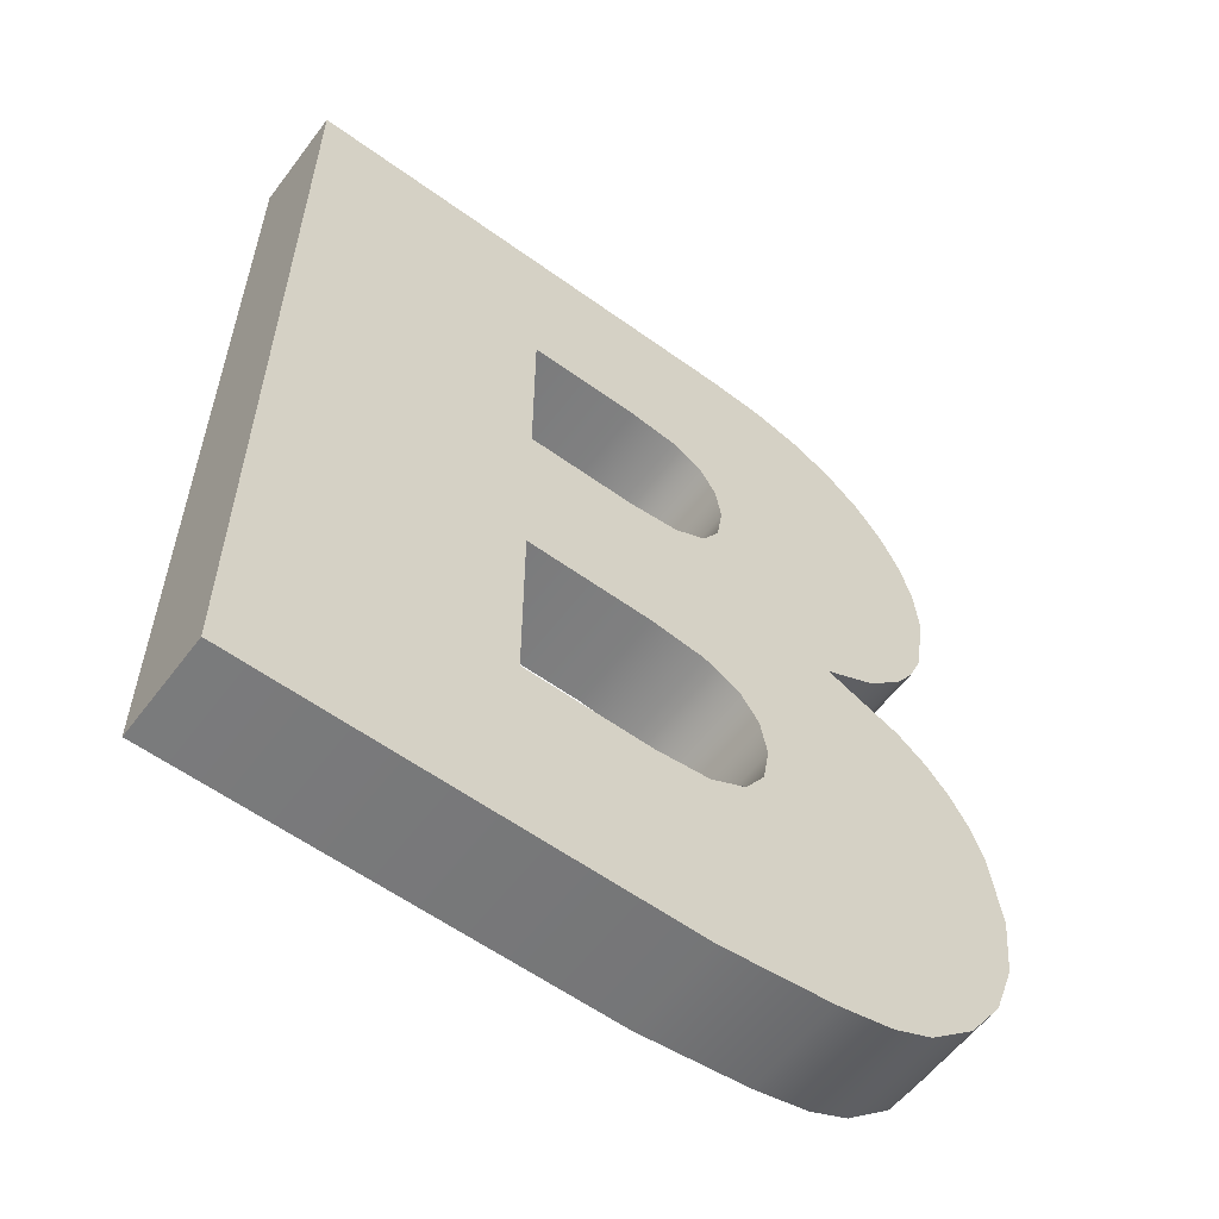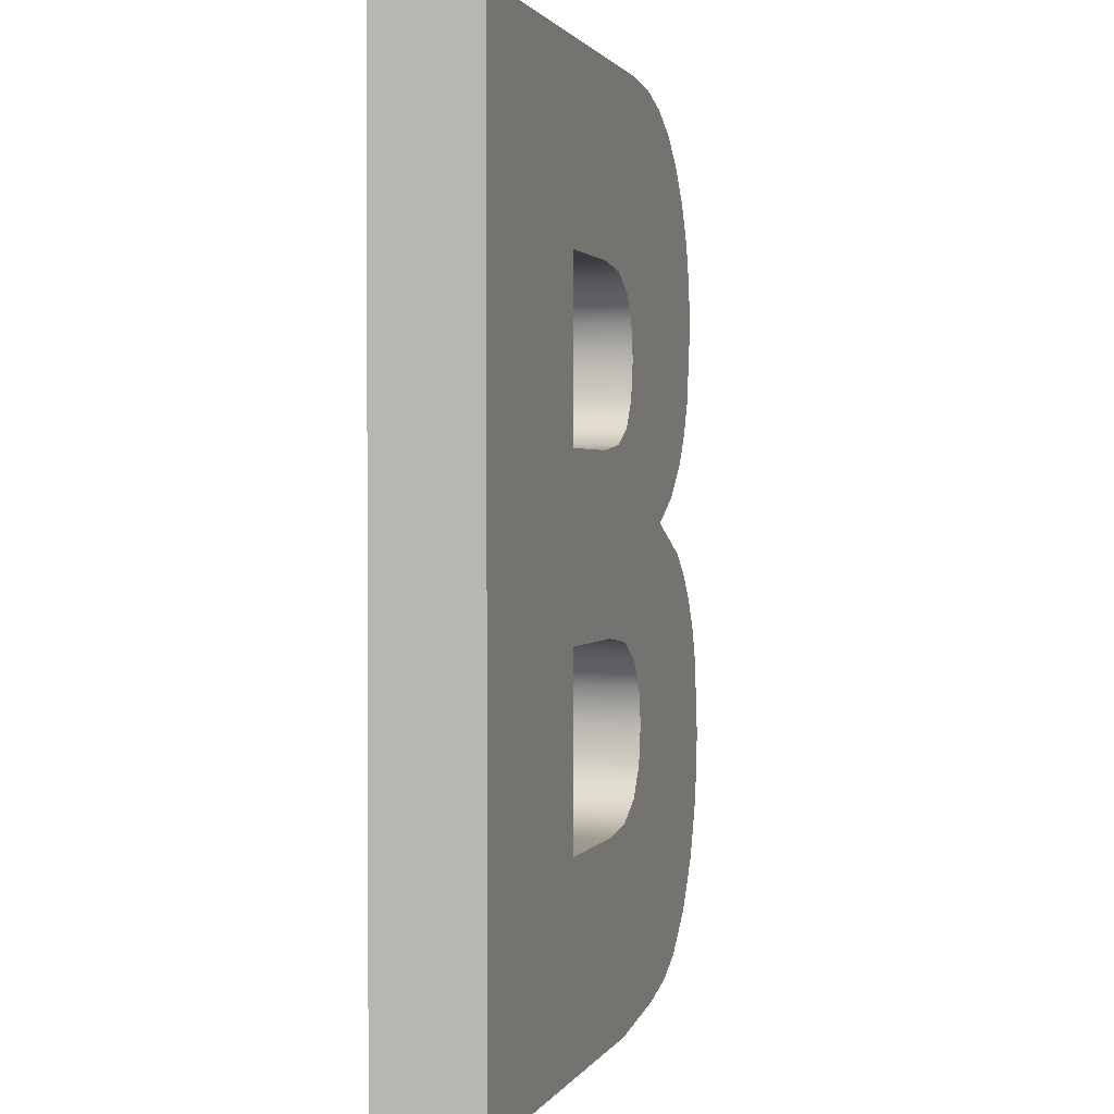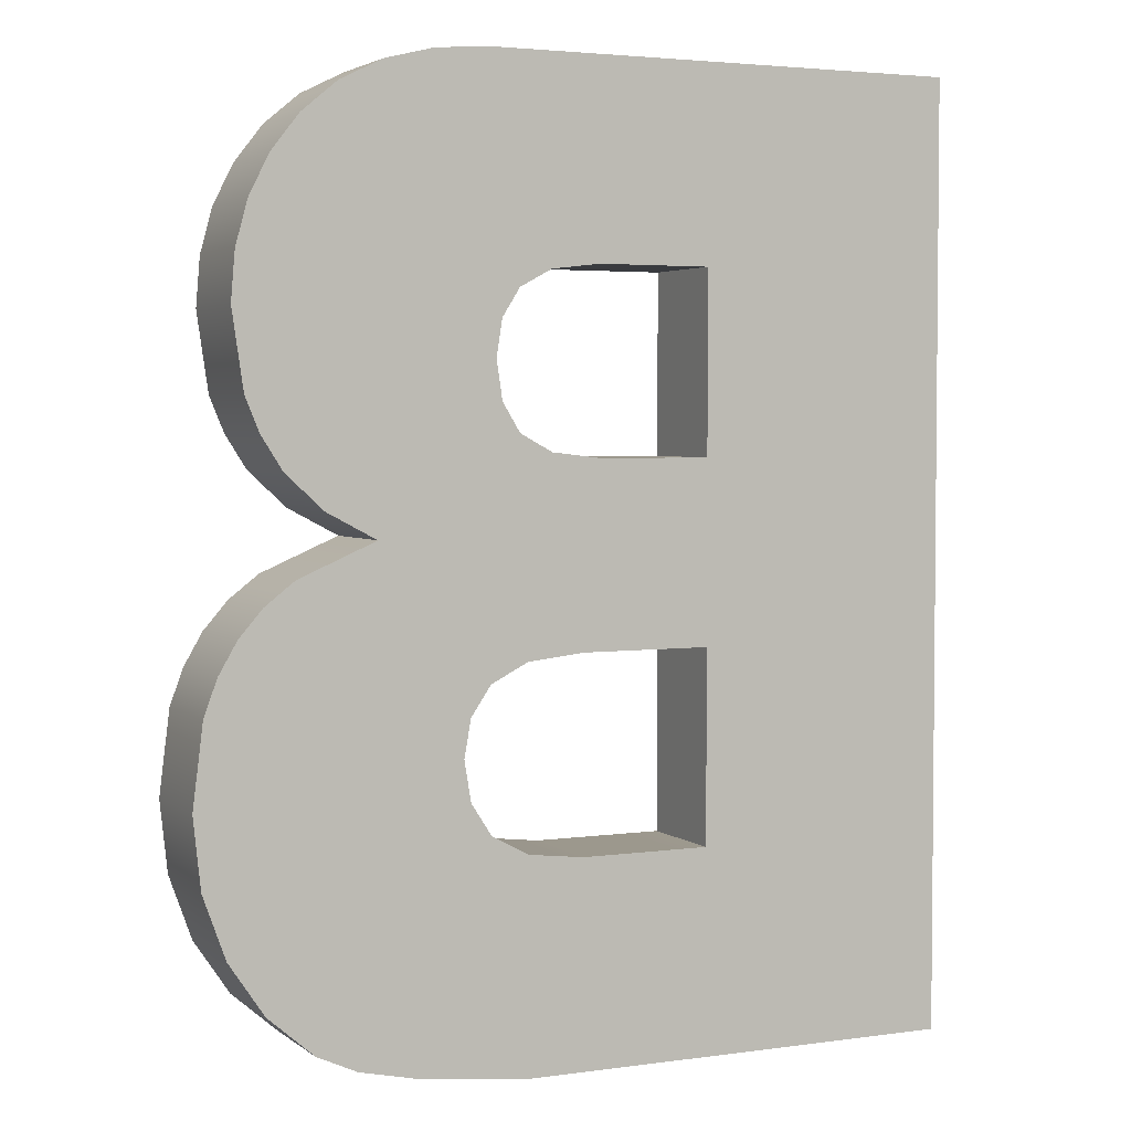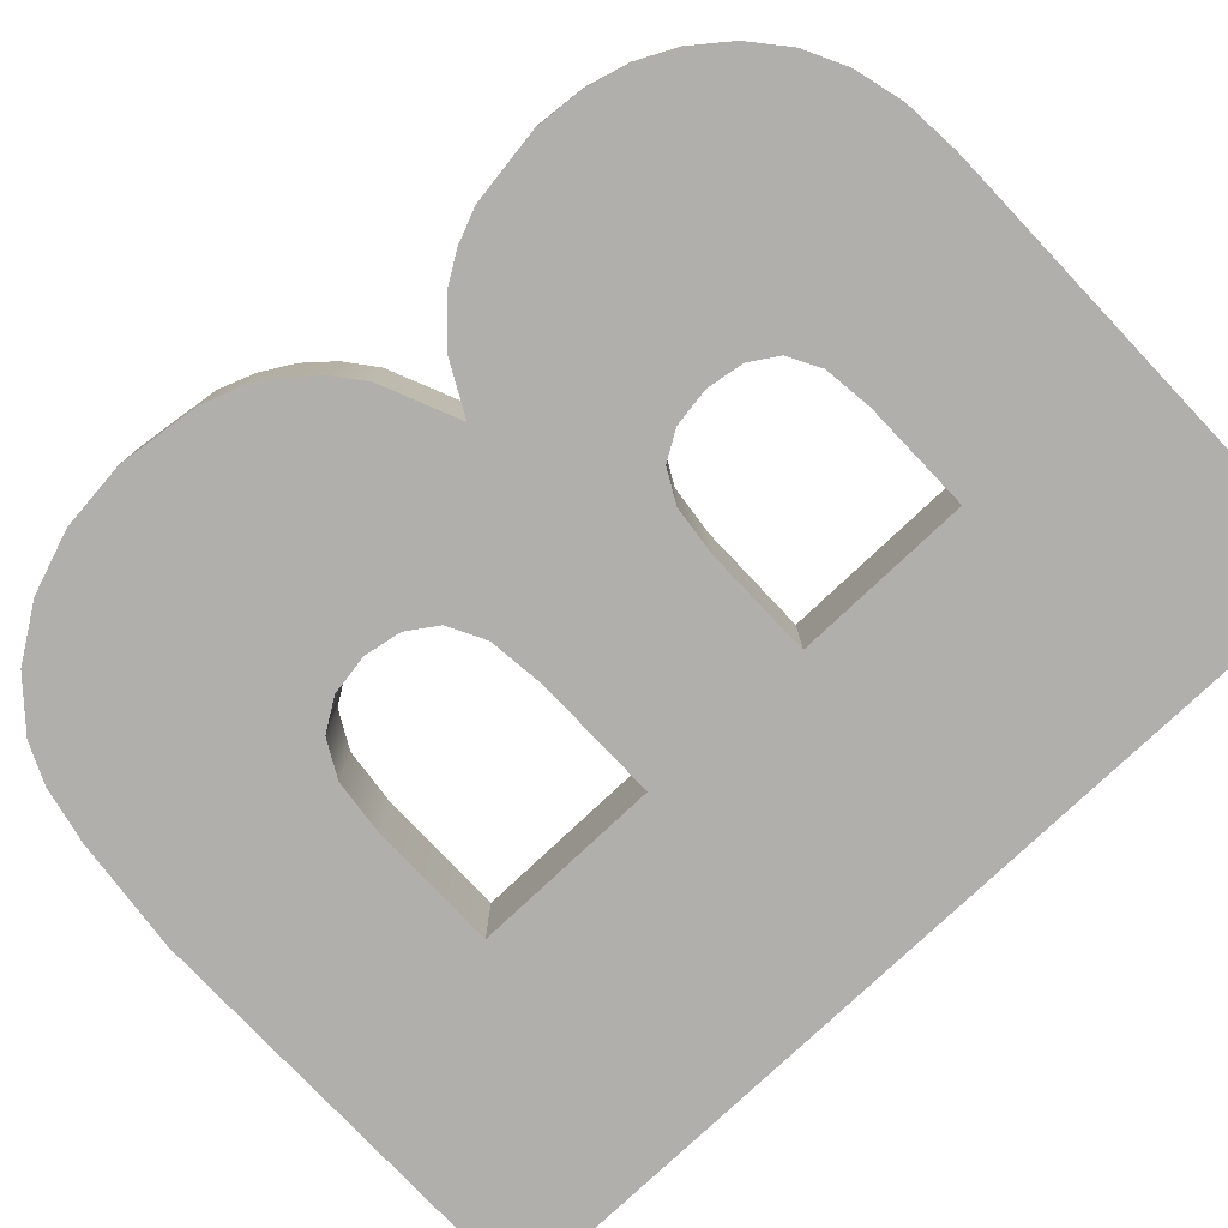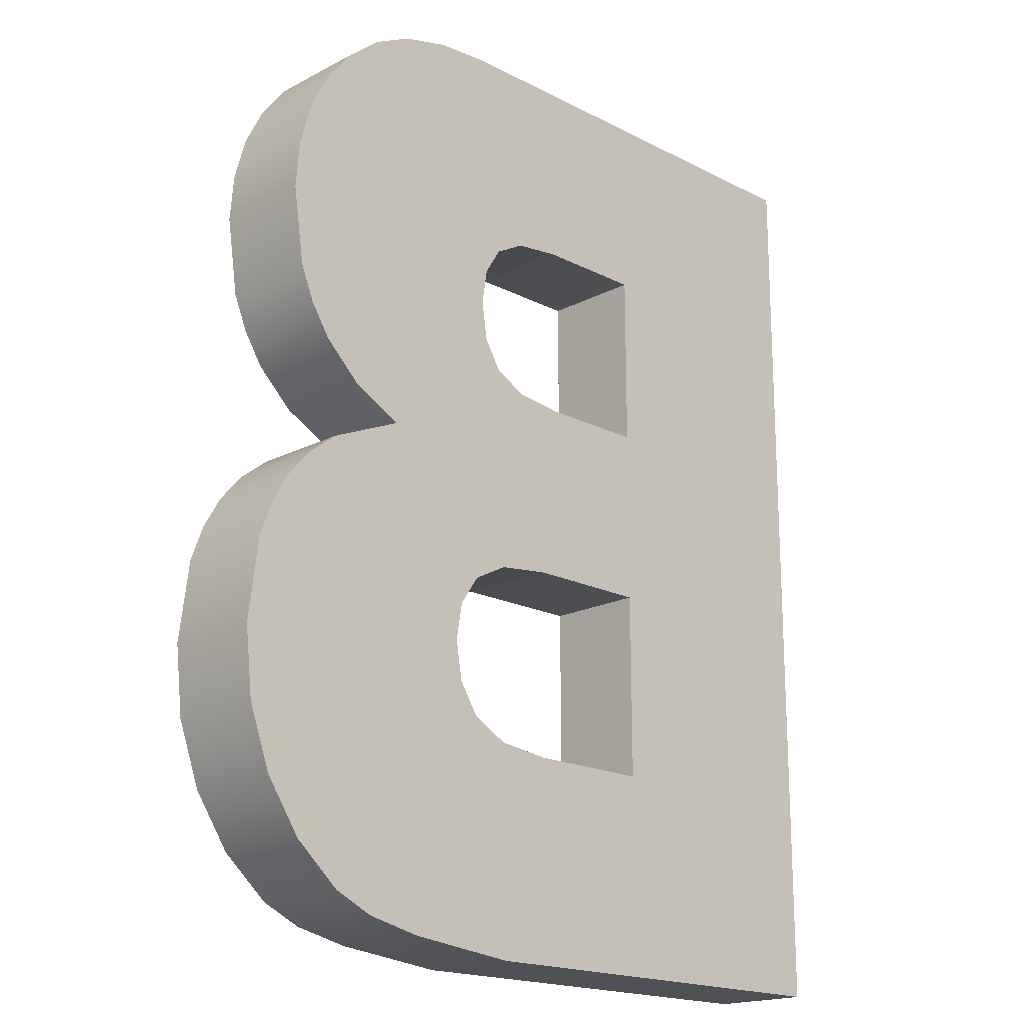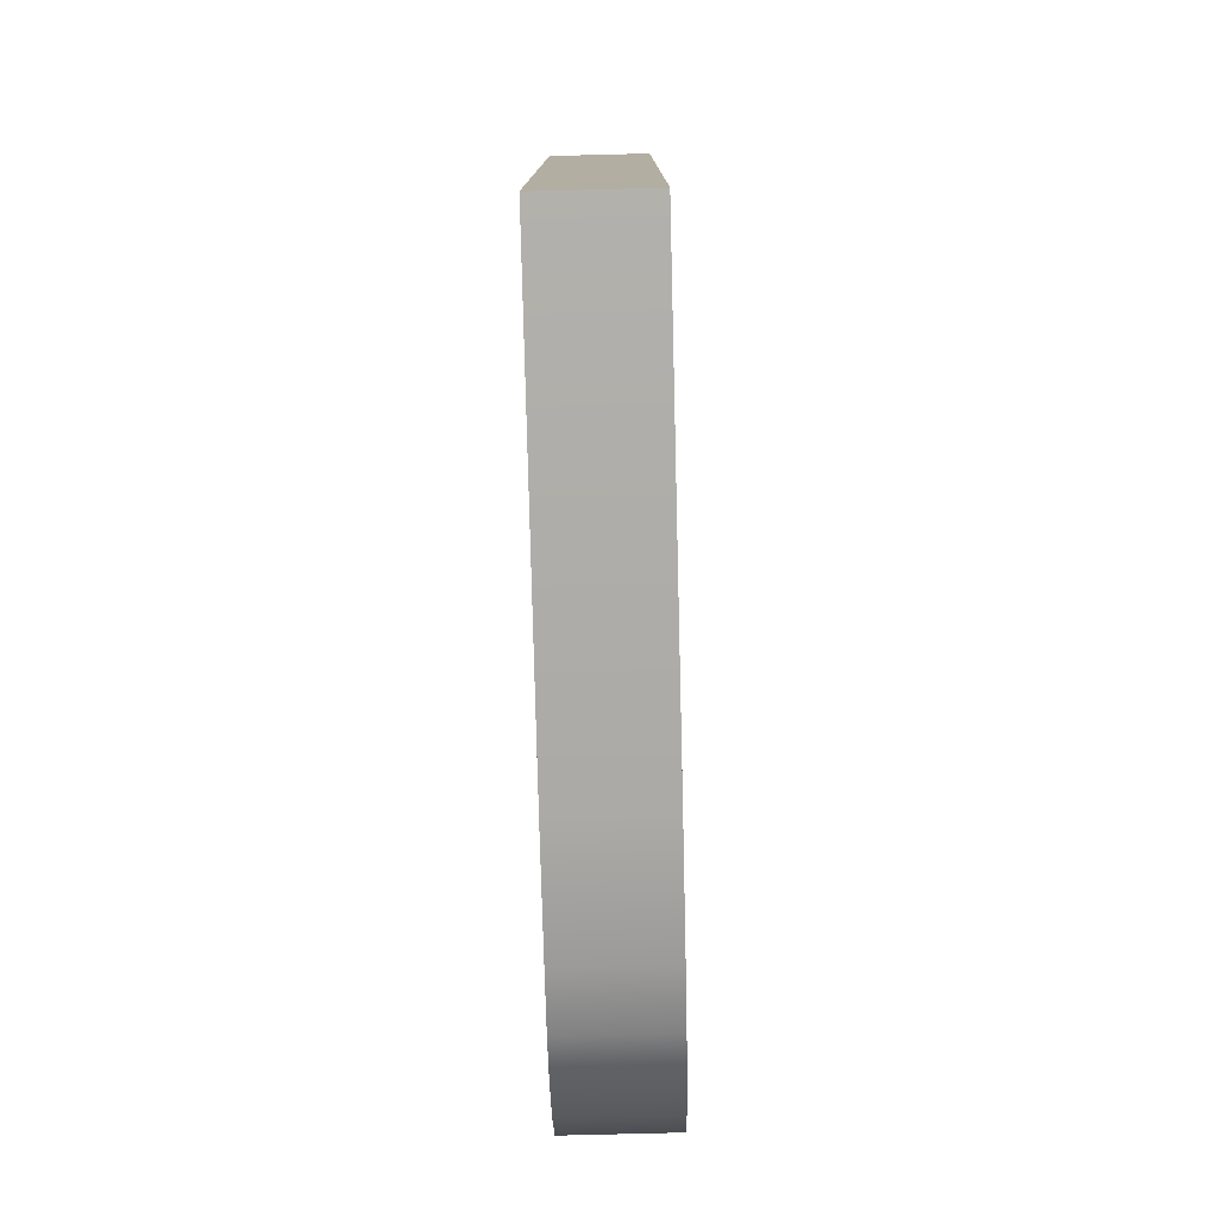
<metadata>
{"format":"obj","ext":"obj","renderer":"f3d","projection":"perspective","resolution":1024,"background":"white","views":[{"elev":-58.4,"azim":-37.0,"up":"+Y"},{"elev":1.4,"azim":-74.2,"up":"+Y"},{"elev":3.4,"azim":154.4,"up":"+Y"},{"elev":-78.1,"azim":133.4,"up":"+Z"},{"elev":-18.3,"azim":135.0,"up":"+Y"},{"elev":-79.0,"azim":-88.8,"up":"+Y"}]}
</metadata>
<code>
o mesh18/mesh18-geometry#mesh18-geometry
v 0.007347 0.7152 0.4077
v 0.008585 0.7152 0.4067
v 0.007351 0.7152 0.4067
v 0.008581 0.7152 0.4077
v 0.009087 0.7133 0.4067
v 0.007351 0.717 0.4067
v 0.009083 0.7133 0.4077
v 0.009118 0.7153 0.4067
v 0.004909 0.7133 0.4067
v 0.007347 0.717 0.4077
v 0.007351 0.7187 0.4067
v 0.004905 0.7133 0.4077
v 0.009114 0.7153 0.4077
v 0.007351 0.7204 0.4067
v 0.01017 0.7134 0.4067
v 0.00858 0.717 0.4067
v 0.007347 0.7204 0.4077
v 0.008403 0.7187 0.4067
v 0.004905 0.7223 0.4077
v 0.01017 0.7134 0.4077
v 0.009466 0.7155 0.4067
v 0.004909 0.7223 0.4067
v 0.008575 0.717 0.4077
v 0.007347 0.7187 0.4077
v 0.009462 0.7155 0.4077
v 0.00944 0.7223 0.4067
v 0.009659 0.7158 0.4067
v 0.00912 0.717 0.4067
v 0.008884 0.7188 0.4067
v 0.009436 0.7223 0.4077
v 0.008399 0.7187 0.4077
v 0.01071 0.7135 0.4067
v 0.009655 0.7158 0.4077
v 0.008419 0.7204 0.4067
v 0.009723 0.7162 0.4067
v 0.009116 0.717 0.4077
v 0.008415 0.7204 0.4077
v 0.0107 0.7135 0.4077
v 0.01051 0.7181 0.4067
v 0.009719 0.7162 0.4077
v 0.008888 0.7204 0.4067
v 0.009973 0.7222 0.4067
v 0.009469 0.7168 0.4067
v 0.008879 0.7188 0.4077
v 0.009191 0.719 0.4067
v 0.008883 0.7204 0.4077
v 0.01109 0.7137 0.4067
v 0.0105 0.7181 0.4077
v 0.01044 0.7221 0.4067
v 0.01124 0.7177 0.4067
v 0.009969 0.7222 0.4077
v 0.009191 0.7202 0.4067
v 0.009659 0.7165 0.4067
v 0.009465 0.7168 0.4077
v 0.009187 0.719 0.4077
v 0.009187 0.7202 0.4077
v 0.01109 0.7137 0.4077
v 0.01044 0.7221 0.4077
v 0.01124 0.7177 0.4077
v 0.01084 0.7219 0.4067
v 0.009655 0.7165 0.4077
v 0.009358 0.72 0.4067
v 0.009358 0.7192 0.4067
v 0.009353 0.72 0.4077
v 0.009413 0.7196 0.4067
v 0.01153 0.7141 0.4067
v 0.01084 0.7219 0.4077
v 0.011 0.7183 0.4067
v 0.009353 0.7192 0.4077
v 0.009409 0.7196 0.4077
v 0.01153 0.7141 0.4077
v 0.01152 0.7175 0.4067
v 0.01099 0.7183 0.4077
v 0.01118 0.7216 0.4067
v 0.01187 0.7146 0.4067
v 0.01152 0.7175 0.4077
v 0.01175 0.7173 0.4067
v 0.01117 0.7216 0.4077
v 0.01135 0.7187 0.4067
v 0.01186 0.7146 0.4077
v 0.01175 0.7173 0.4077
v 0.01135 0.7187 0.4077
v 0.01144 0.7213 0.4067
v 0.01208 0.7152 0.4067
v 0.01192 0.717 0.4067
v 0.01192 0.717 0.4077
v 0.01144 0.7213 0.4077
v 0.01154 0.719 0.4067
v 0.01207 0.7152 0.4077
v 0.01154 0.719 0.4077
v 0.01163 0.7209 0.4077
v 0.01163 0.7209 0.4067
v 0.01215 0.7158 0.4067
v 0.01205 0.7166 0.4067
v 0.01205 0.7166 0.4077
v 0.01168 0.7193 0.4067
v 0.01214 0.7158 0.4077
v 0.01167 0.7193 0.4077
v 0.01174 0.7205 0.4077
v 0.01175 0.7205 0.4067
v 0.01179 0.72 0.4067
v 0.01178 0.72 0.4077
f 1 2 3
f 2 1 4
f 5 3 2
f 6 1 3
f 1 7 4
f 4 8 2
f 9 3 5
f 5 2 8
f 1 6 10
f 3 11 6
f 1 12 7
f 4 7 13
f 8 4 13
f 3 9 14
f 5 12 9
f 5 8 15
f 16 10 6
f 17 1 10
f 3 14 11
f 18 6 11
f 12 1 19
f 12 5 7
f 13 7 20
f 13 21 8
f 22 14 9
f 12 22 9
f 15 8 21
f 15 7 5
f 10 16 23
f 6 18 16
f 17 19 1
f 17 10 24
f 14 24 11
f 24 18 11
f 22 12 19
f 7 15 20
f 13 20 25
f 21 13 25
f 14 22 26
f 15 21 27
f 28 23 16
f 23 24 10
f 16 18 29
f 19 17 30
f 24 14 17
f 18 24 31
f 19 26 22
f 32 20 15
f 25 20 33
f 25 27 21
f 14 26 34
f 15 27 35
f 23 28 36
f 16 29 28
f 24 23 31
f 31 29 18
f 30 17 37
f 26 19 30
f 34 17 14
f 20 32 38
f 15 39 32
f 33 20 40
f 27 25 33
f 34 26 41
f 27 40 35
f 15 35 42
f 43 36 28
f 44 23 36
f 28 29 45
f 31 23 44
f 29 31 44
f 17 34 37
f 30 37 46
f 30 42 26
f 47 38 32
f 48 20 38
f 15 49 39
f 32 39 50
f 40 20 51
f 40 27 33
f 41 26 52
f 41 37 34
f 40 53 35
f 53 42 35
f 15 42 49
f 36 43 54
f 28 45 43
f 44 36 55
f 44 45 29
f 37 41 46
f 30 46 56
f 42 30 51
f 43 26 42
f 38 47 57
f 32 50 47
f 58 20 48
f 48 38 59
f 60 39 49
f 48 50 39
f 51 20 58
f 51 61 40
f 52 26 62
f 52 46 41
f 53 40 61
f 43 42 53
f 51 49 42
f 53 54 43
f 55 36 54
f 43 45 63
f 45 44 55
f 46 52 56
f 30 56 64
f 30 54 51
f 43 65 26
f 66 57 47
f 59 38 57
f 47 50 66
f 48 67 58
f 50 48 59
f 39 60 68
f 58 60 49
f 68 48 39
f 49 51 58
f 51 54 61
f 62 26 65
f 64 52 62
f 54 53 61
f 55 54 69
f 55 63 45
f 43 63 65
f 52 64 56
f 30 64 70
f 70 54 30
f 57 66 71
f 59 57 71
f 66 50 72
f 67 48 73
f 60 58 67
f 59 72 50
f 68 60 74
f 48 68 73
f 65 64 62
f 69 54 70
f 63 55 69
f 69 65 63
f 64 65 70
f 75 71 66
f 59 71 76
f 66 72 77
f 67 73 78
f 67 74 60
f 72 59 76
f 68 74 79
f 79 73 68
f 65 69 70
f 71 75 80
f 66 77 75
f 76 71 81
f 72 81 77
f 78 73 82
f 74 67 78
f 81 72 76
f 79 74 83
f 73 79 82
f 84 80 75
f 81 71 80
f 75 77 85
f 86 77 81
f 78 82 87
f 87 74 78
f 74 87 83
f 79 83 88
f 88 82 79
f 80 84 89
f 75 85 84
f 81 80 86
f 77 86 85
f 87 82 90
f 91 83 87
f 88 83 92
f 82 88 90
f 93 89 84
f 86 80 89
f 84 85 94
f 95 85 86
f 87 90 91
f 83 91 92
f 88 92 96
f 96 90 88
f 89 93 97
f 84 94 93
f 86 89 95
f 85 95 94
f 91 90 98
f 99 92 91
f 96 92 100
f 90 96 98
f 94 97 93
f 95 89 97
f 97 94 95
f 91 98 99
f 92 99 100
f 96 100 101
f 101 98 96
f 99 98 102
f 102 100 99
f 100 102 101
f 98 101 102
f 3 2 1
f 4 1 2
f 2 3 5
f 3 1 6
f 4 7 1
f 2 8 4
f 5 3 9
f 8 2 5
f 10 6 1
f 6 11 3
f 7 12 1
f 13 7 4
f 13 4 8
f 14 9 3
f 9 12 5
f 15 8 5
f 6 10 16
f 10 1 17
f 11 14 3
f 11 6 18
f 19 1 12
f 7 5 12
f 20 7 13
f 8 21 13
f 9 14 22
f 9 22 12
f 21 8 15
f 5 7 15
f 23 16 10
f 16 18 6
f 1 19 17
f 24 10 17
f 11 24 14
f 11 18 24
f 19 12 22
f 20 15 7
f 25 20 13
f 25 13 21
f 26 22 14
f 27 21 15
f 16 23 28
f 10 24 23
f 29 18 16
f 30 17 19
f 17 14 24
f 31 24 18
f 22 26 19
f 15 20 32
f 33 20 25
f 21 27 25
f 34 26 14
f 35 27 15
f 36 28 23
f 28 29 16
f 31 23 24
f 18 29 31
f 37 17 30
f 30 19 26
f 14 17 34
f 38 32 20
f 32 39 15
f 40 20 33
f 33 25 27
f 41 26 34
f 35 40 27
f 42 35 15
f 28 36 43
f 36 23 44
f 45 29 28
f 44 23 31
f 44 31 29
f 37 34 17
f 46 37 30
f 26 42 30
f 32 38 47
f 38 20 48
f 39 49 15
f 50 39 32
f 51 20 40
f 33 27 40
f 52 26 41
f 34 37 41
f 35 53 40
f 35 42 53
f 49 42 15
f 54 43 36
f 43 45 28
f 55 36 44
f 29 45 44
f 46 41 37
f 56 46 30
f 51 30 42
f 42 26 43
f 57 47 38
f 47 50 32
f 48 20 58
f 59 38 48
f 49 39 60
f 39 50 48
f 58 20 51
f 40 61 51
f 62 26 52
f 41 46 52
f 61 40 53
f 53 42 43
f 42 49 51
f 43 54 53
f 54 36 55
f 63 45 43
f 55 44 45
f 56 52 46
f 64 56 30
f 51 54 30
f 26 65 43
f 47 57 66
f 57 38 59
f 66 50 47
f 58 67 48
f 59 48 50
f 68 60 39
f 49 60 58
f 39 48 68
f 58 51 49
f 61 54 51
f 65 26 62
f 62 52 64
f 61 53 54
f 69 54 55
f 45 63 55
f 65 63 43
f 56 64 52
f 70 64 30
f 30 54 70
f 71 66 57
f 71 57 59
f 72 50 66
f 73 48 67
f 67 58 60
f 50 72 59
f 74 60 68
f 73 68 48
f 62 64 65
f 70 54 69
f 69 55 63
f 63 65 69
f 70 65 64
f 66 71 75
f 76 71 59
f 77 72 66
f 78 73 67
f 60 74 67
f 76 59 72
f 79 74 68
f 68 73 79
f 70 69 65
f 80 75 71
f 75 77 66
f 81 71 76
f 77 81 72
f 82 73 78
f 78 67 74
f 76 72 81
f 83 74 79
f 82 79 73
f 75 80 84
f 80 71 81
f 85 77 75
f 81 77 86
f 87 82 78
f 78 74 87
f 83 87 74
f 88 83 79
f 79 82 88
f 89 84 80
f 84 85 75
f 86 80 81
f 85 86 77
f 90 82 87
f 87 83 91
f 92 83 88
f 90 88 82
f 84 89 93
f 89 80 86
f 94 85 84
f 86 85 95
f 91 90 87
f 92 91 83
f 96 92 88
f 88 90 96
f 97 93 89
f 93 94 84
f 95 89 86
f 94 95 85
f 98 90 91
f 91 92 99
f 100 92 96
f 98 96 90
f 93 97 94
f 97 89 95
f 95 94 97
f 99 98 91
f 100 99 92
f 101 100 96
f 96 98 101
f 102 98 99
f 99 100 102
f 101 102 100
f 102 101 98

</code>
